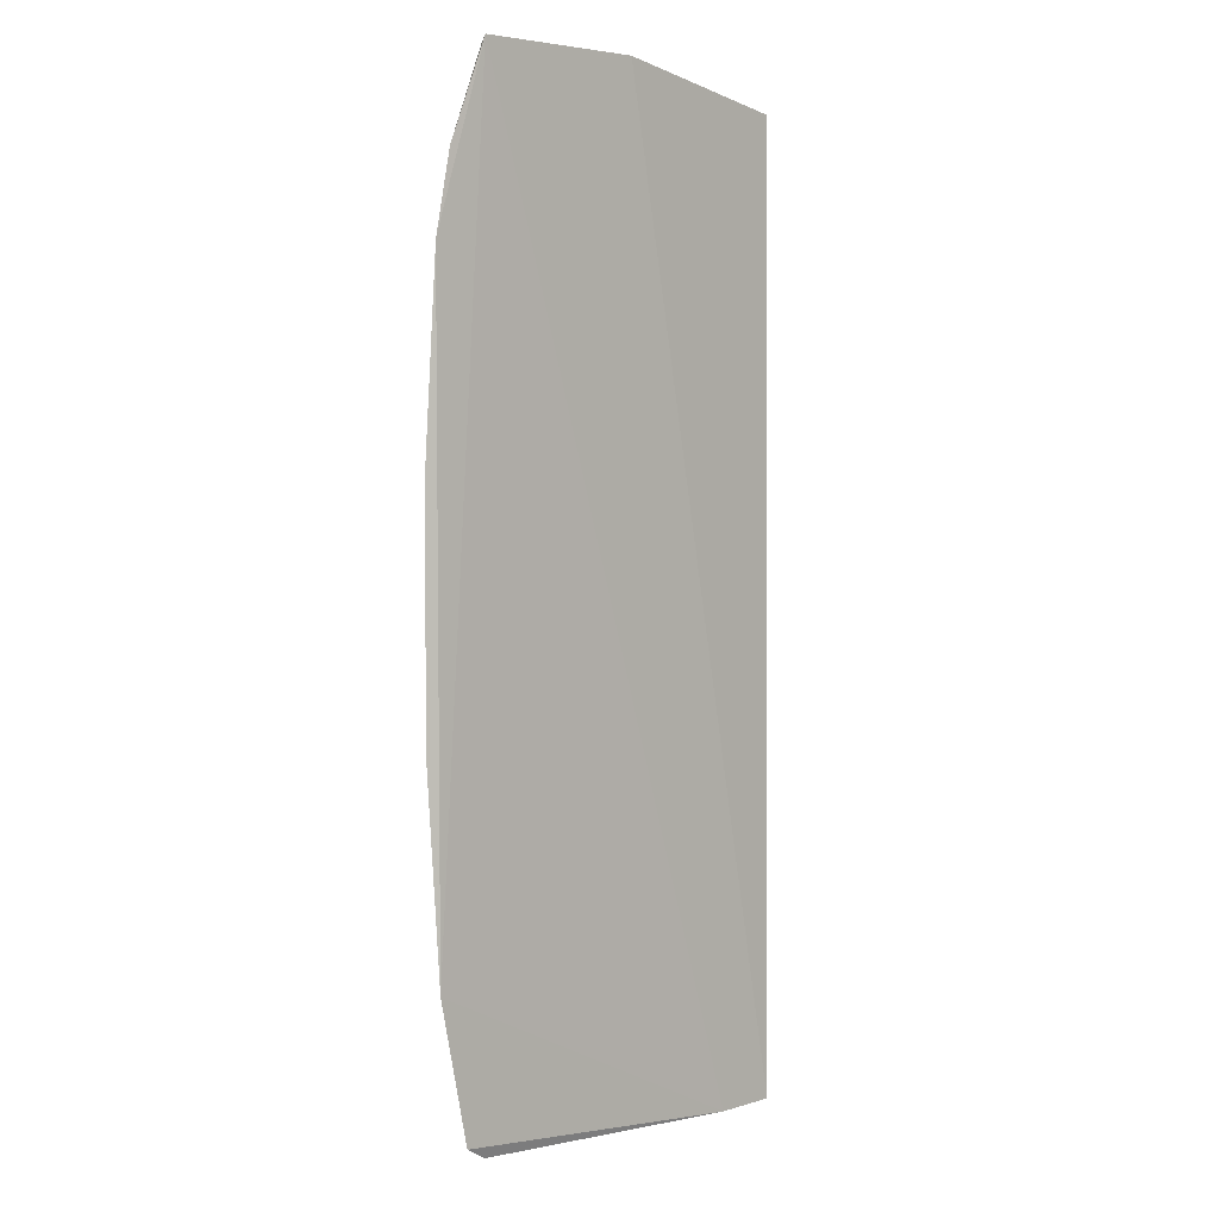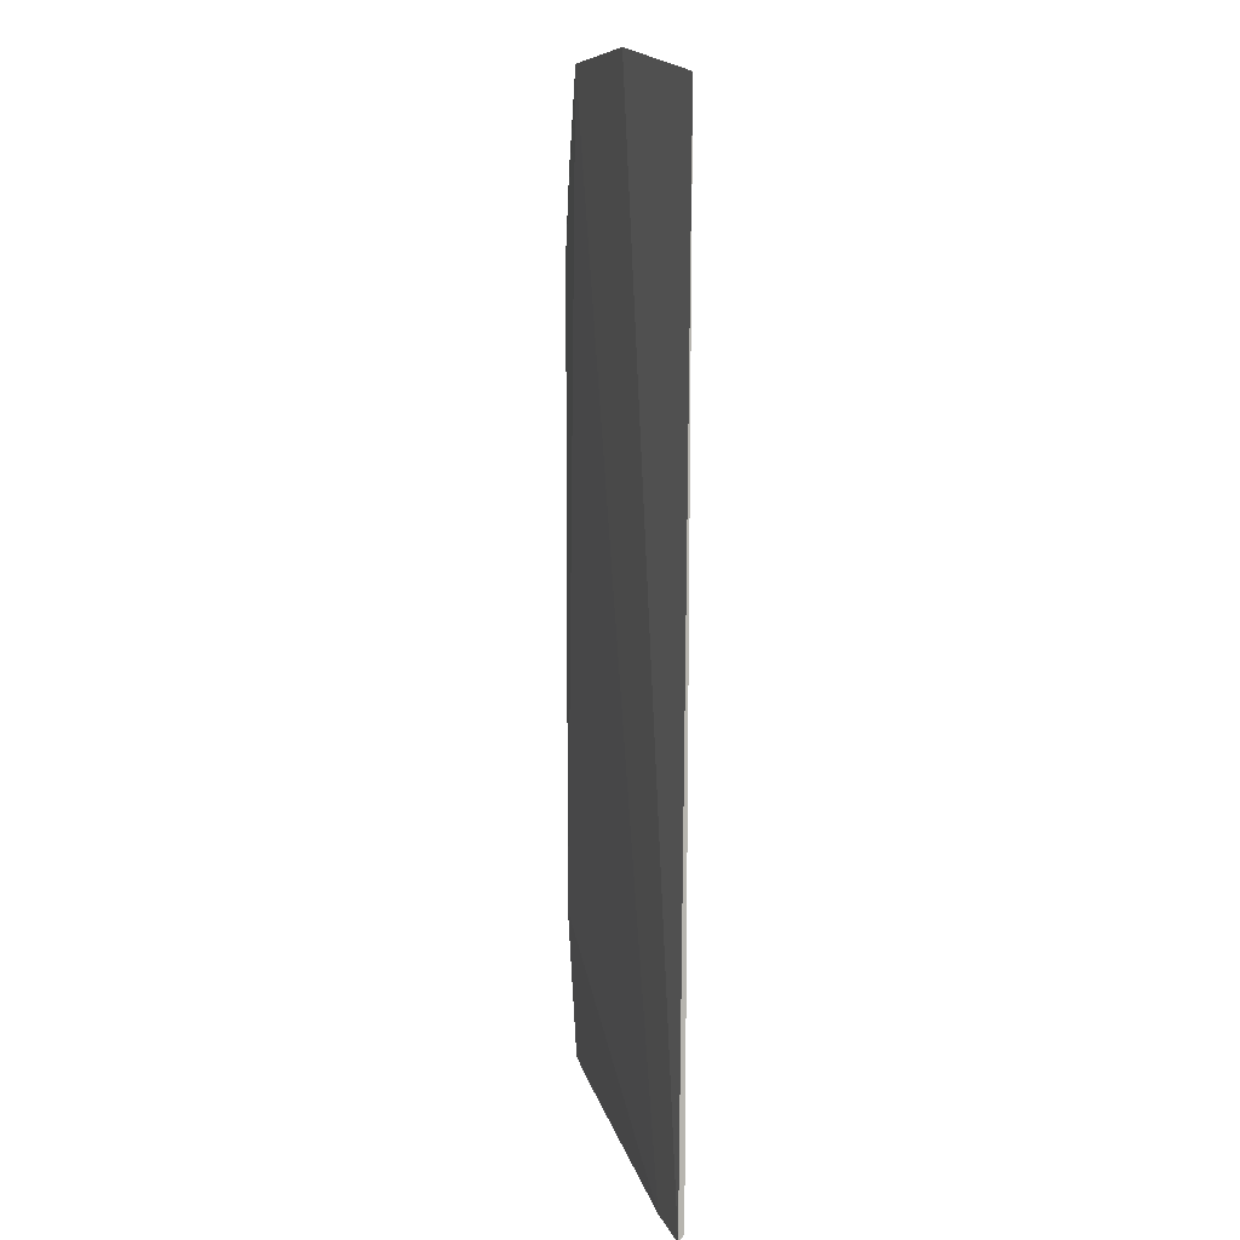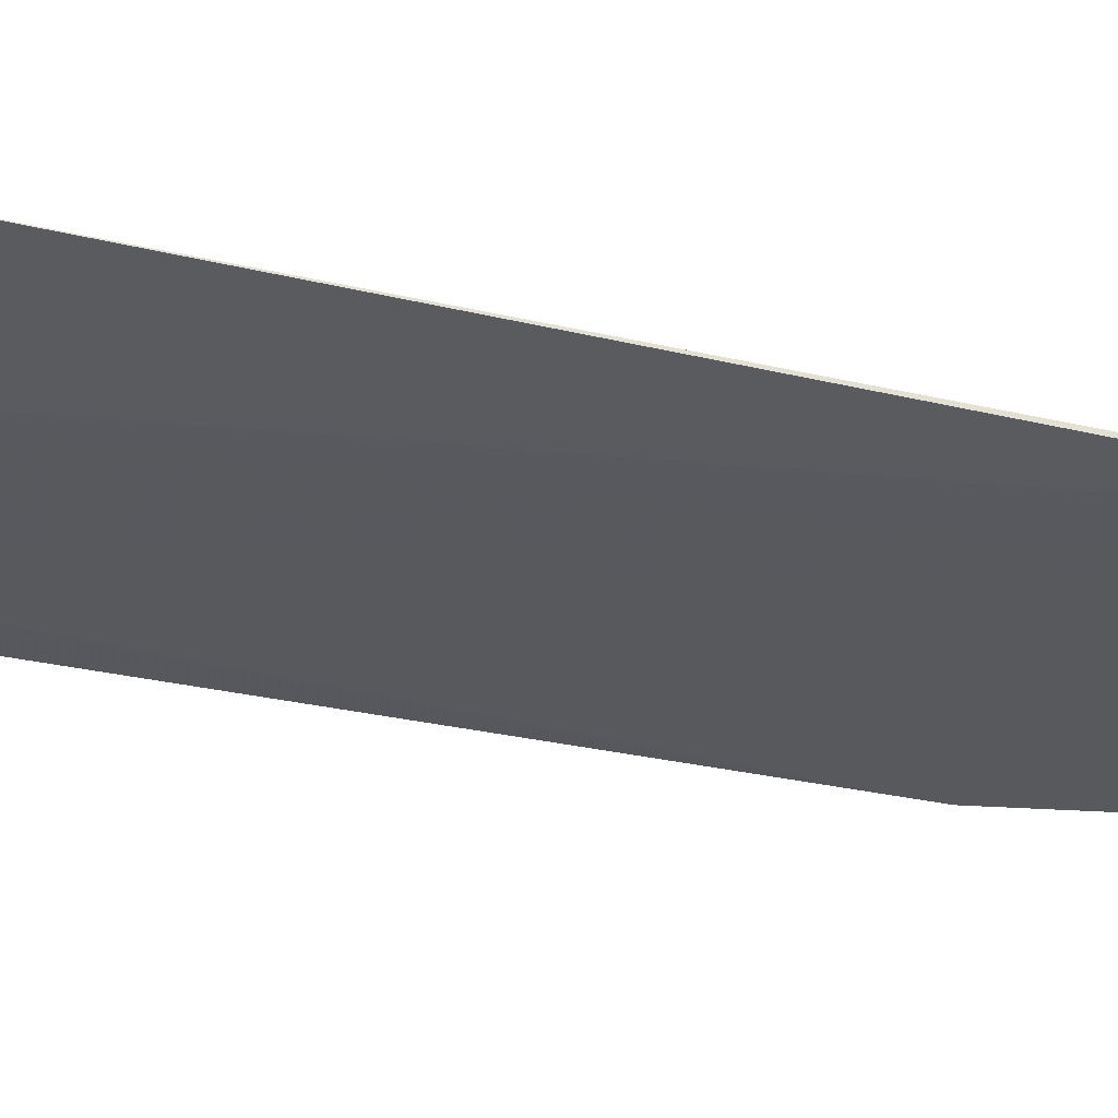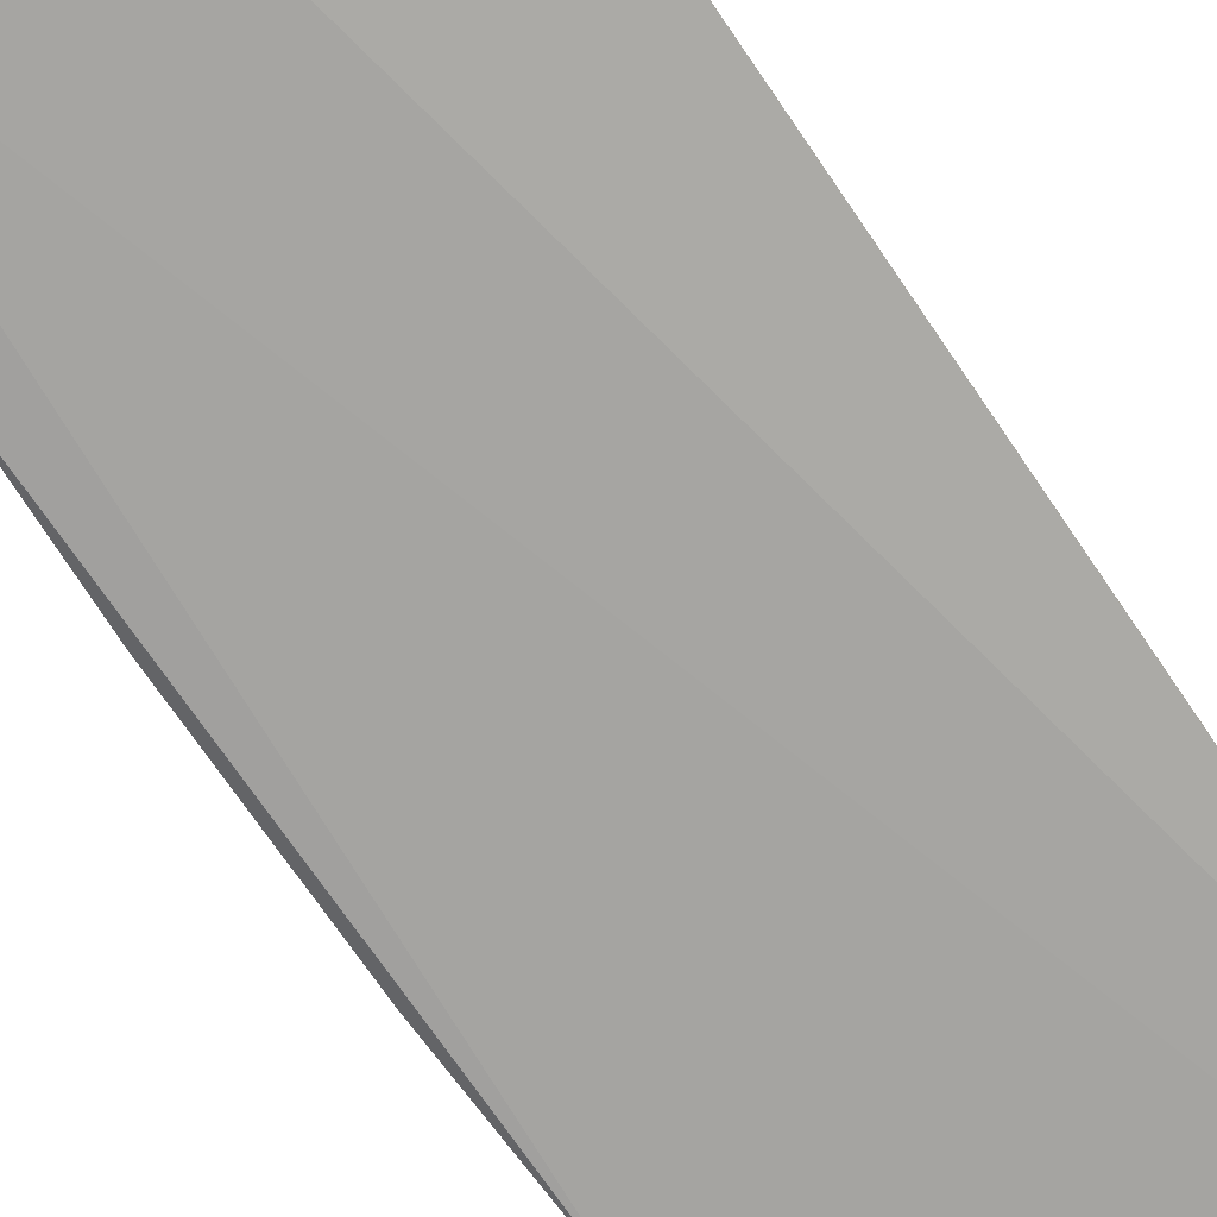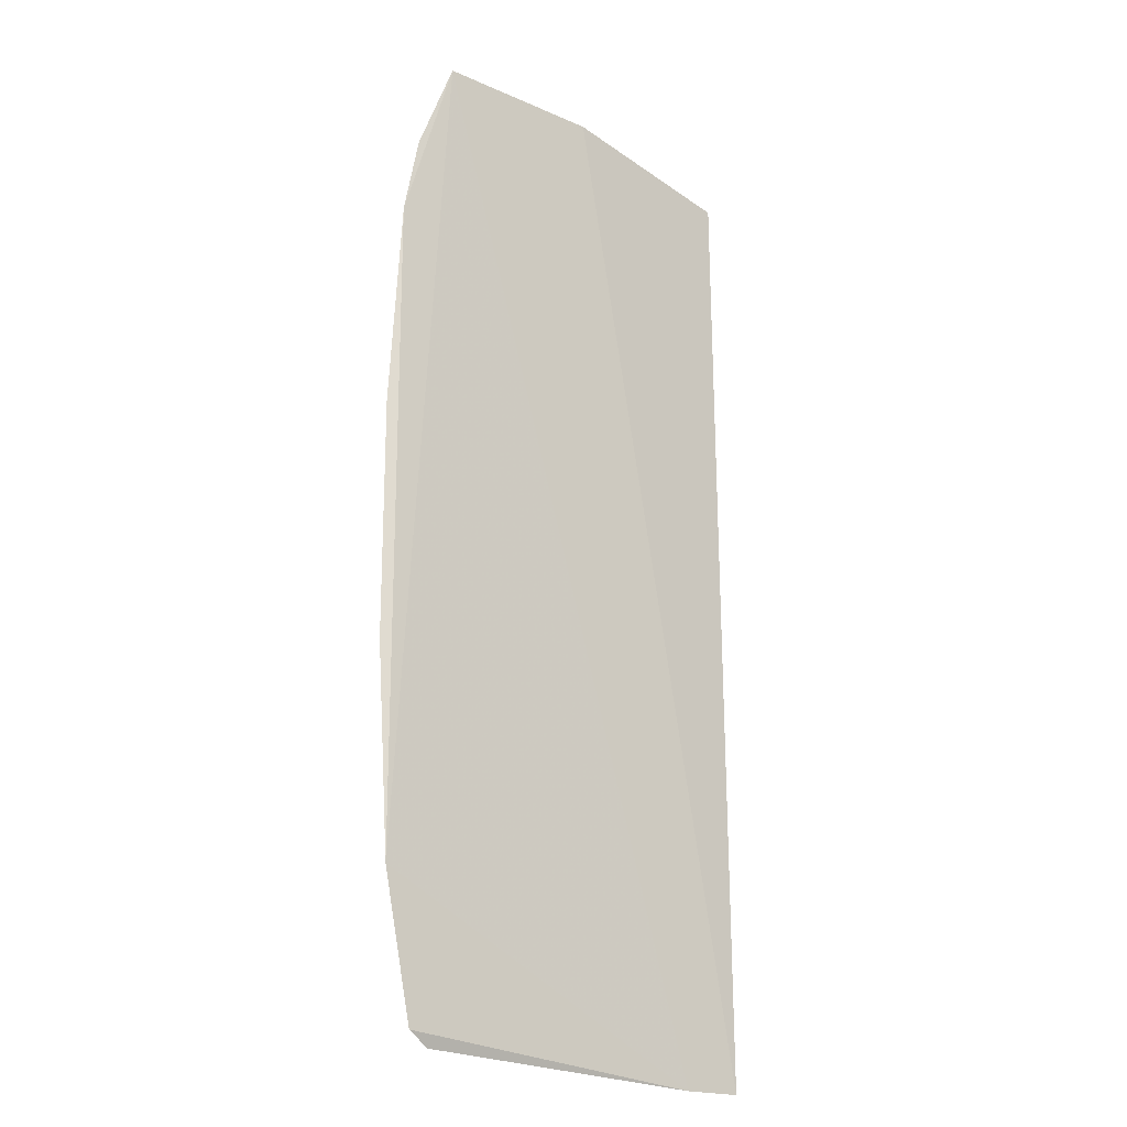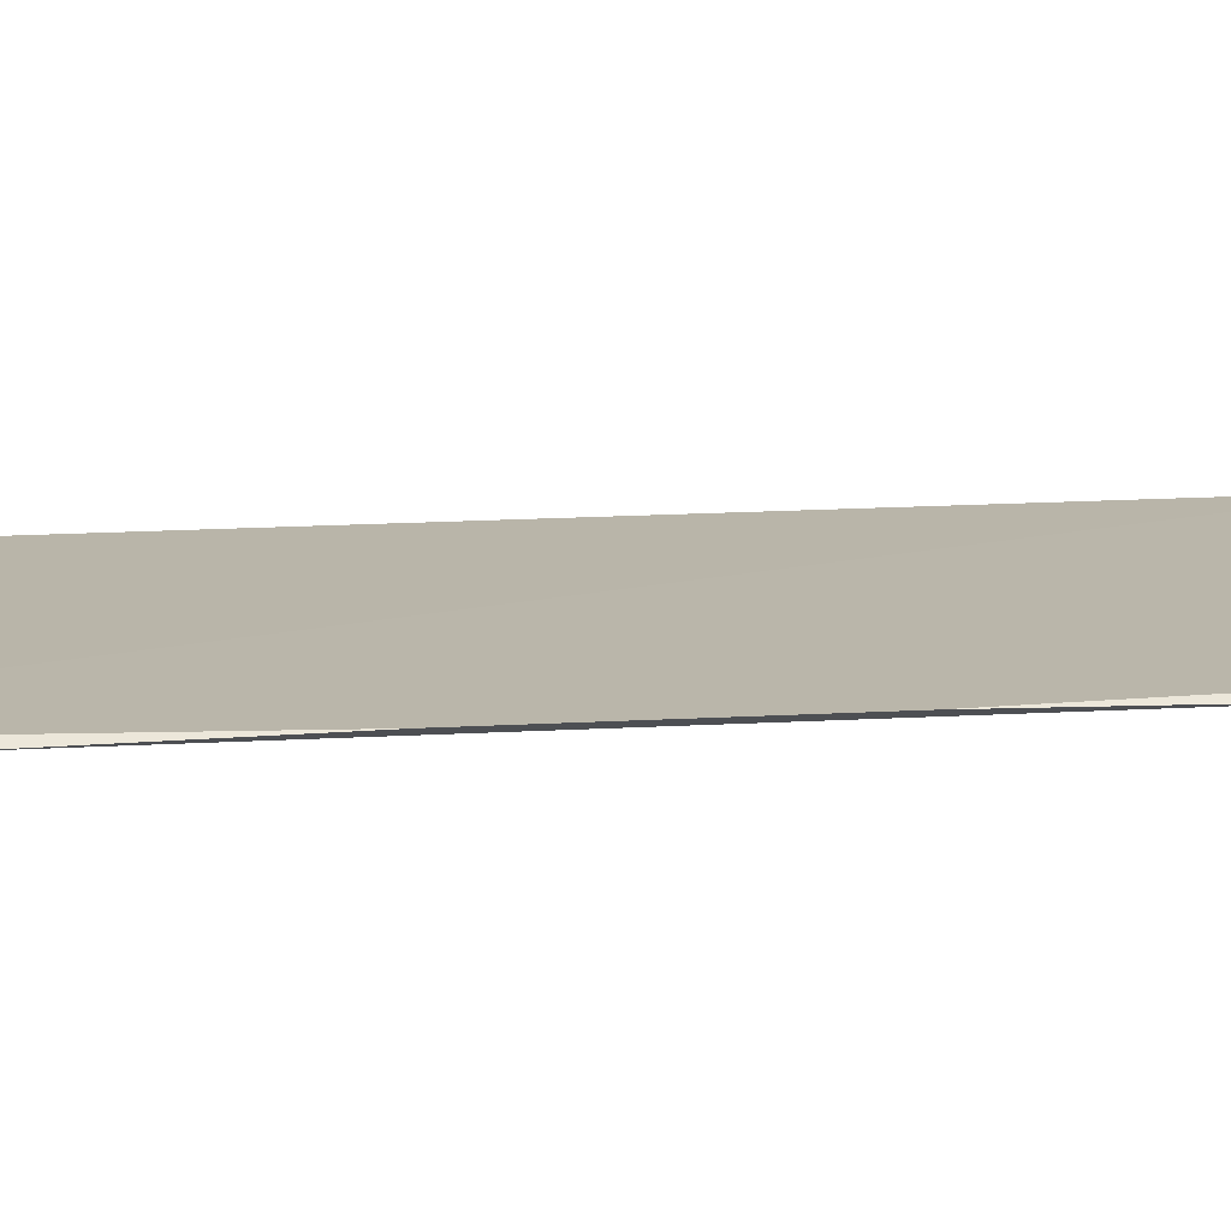
<metadata>
{"format":"obj","ext":"obj","renderer":"f3d","projection":"perspective","resolution":1024,"background":"white","views":[{"elev":4.8,"azim":-43.7,"up":"+Z"},{"elev":8.6,"azim":75.6,"up":"+Z"},{"elev":-30.2,"azim":71.3,"up":"+Y"},{"elev":-73.7,"azim":34.5,"up":"+Y"},{"elev":-19.3,"azim":-39.2,"up":"+Z"},{"elev":13.8,"azim":-97.7,"up":"+Y"}]}
</metadata>
<code>
v -0.4276 1.722 0.8189
v -0.4365 1.722 0.8205
v -0.4276 1.722 0.7734
v -0.4447 1.722 0.7743
v -0.4462 1.722 0.8159
v -0.4472 1.722 0.7817
v -0.4276 1.722 0.7738
v -0.4447 1.722 0.8201
v -0.4447 1.722 0.8205
v -0.4458 1.722 0.775
v -0.4477 1.722 0.7914
v -0.4306 1.722 0.7734
v -0.4365 1.722 0.8201
v -0.4465 1.722 0.8159
v -0.4469 1.722 0.7817
v -0.4306 1.722 0.7738
v -0.4477 1.722 0.8025
v -0.4472 1.722 0.8122
v -0.4454 1.722 0.7751
v -0.4469 1.722 0.8122
f 1 2 3
f 5 1 4
f 7 1 3
f 7 4 1
f 8 1 5
f 11 5 4
f 12 10 4
f 12 6 10
f 12 9 6
f 12 3 2
f 12 2 9
f 13 2 1
f 13 1 8
f 13 9 2
f 13 8 9
f 14 9 8
f 14 8 5
f 15 10 6
f 15 6 11
f 15 11 4
f 16 12 4
f 16 4 7
f 16 7 3
f 16 3 12
f 17 5 11
f 18 6 9
f 18 9 14
f 18 14 5
f 18 17 11
f 18 11 6
f 19 15 4
f 19 4 10
f 19 10 15
f 20 18 5
f 20 5 17
f 20 17 18

</code>
